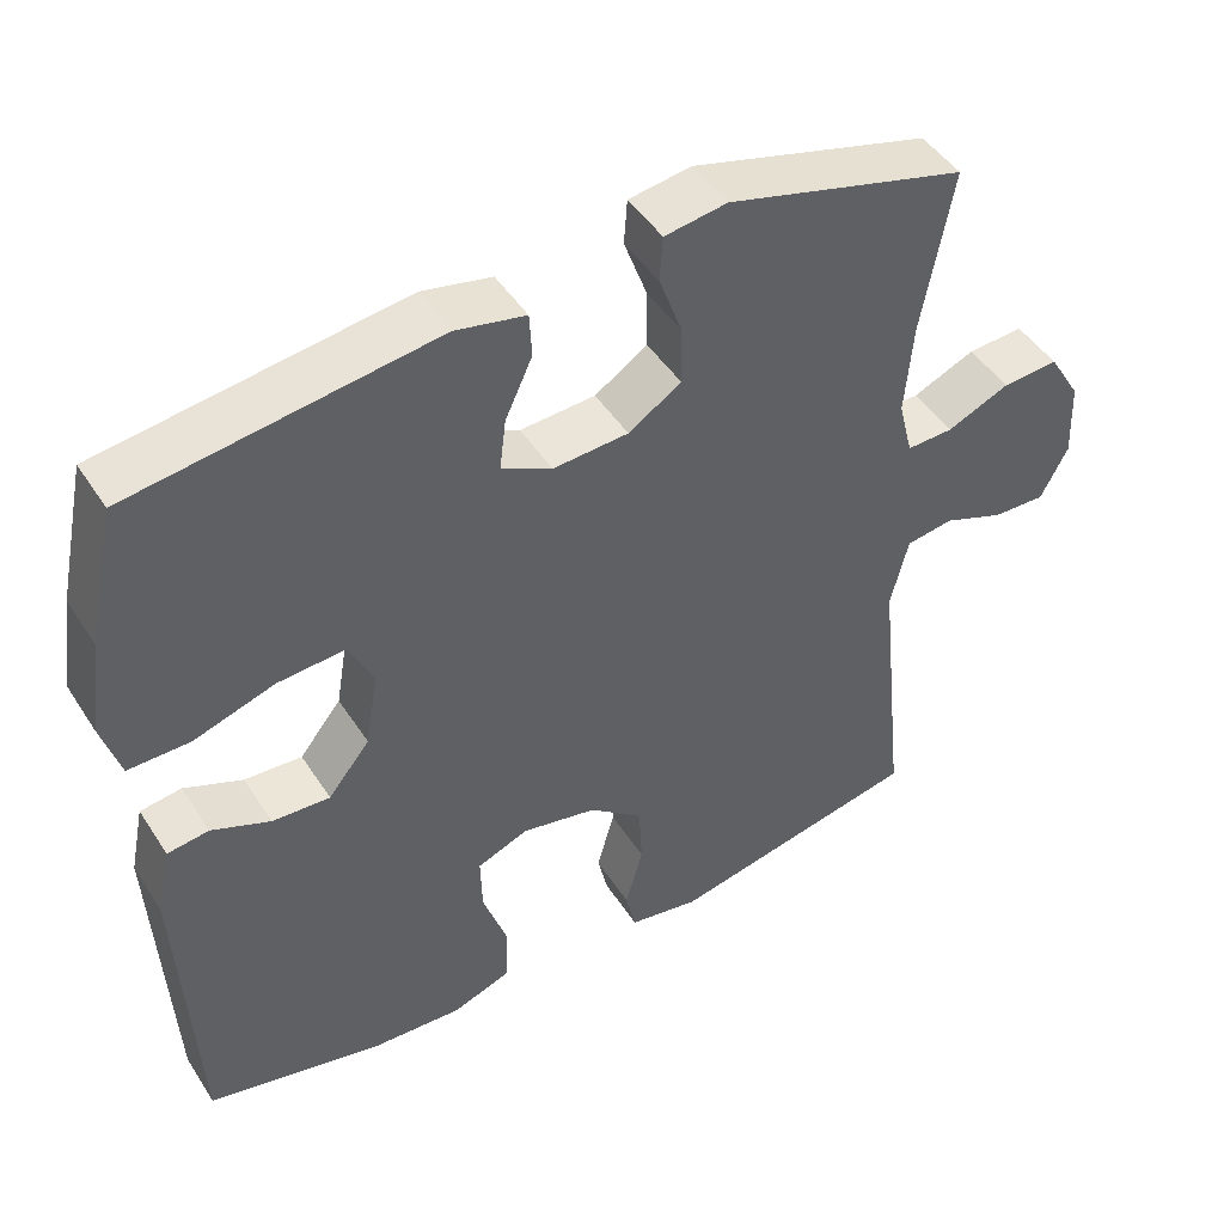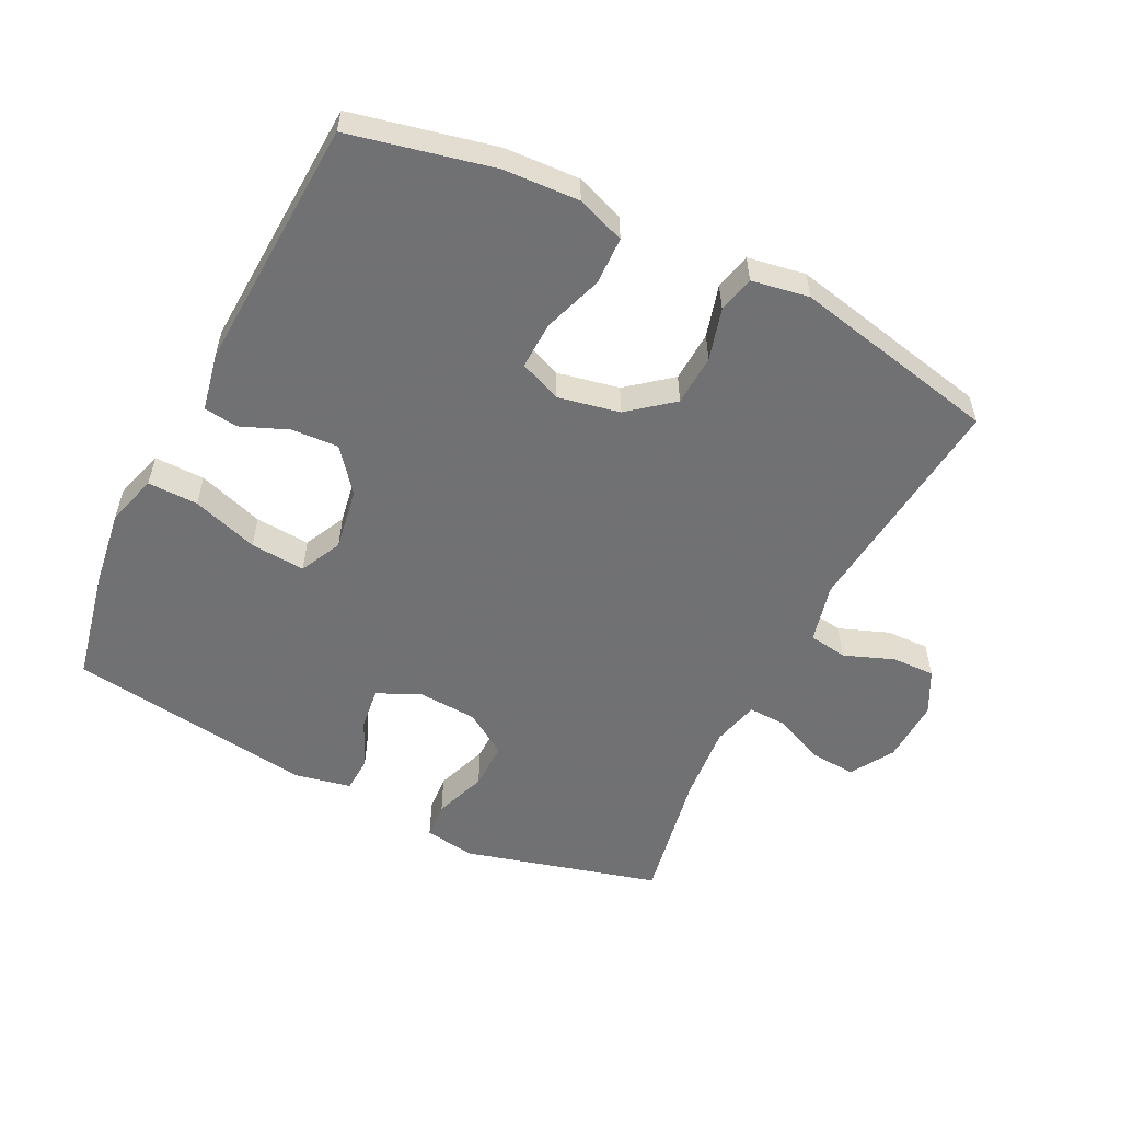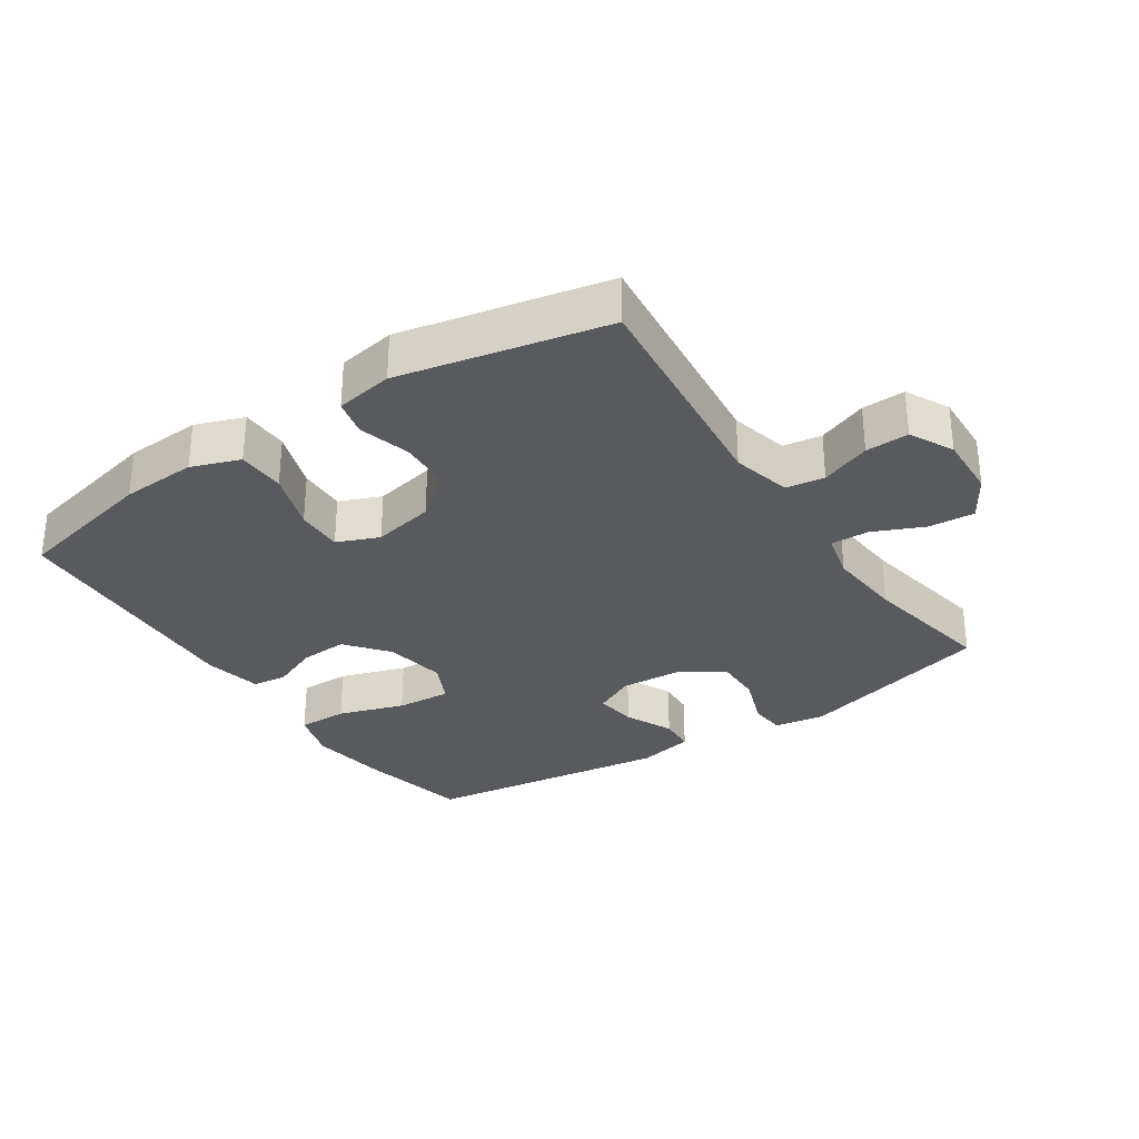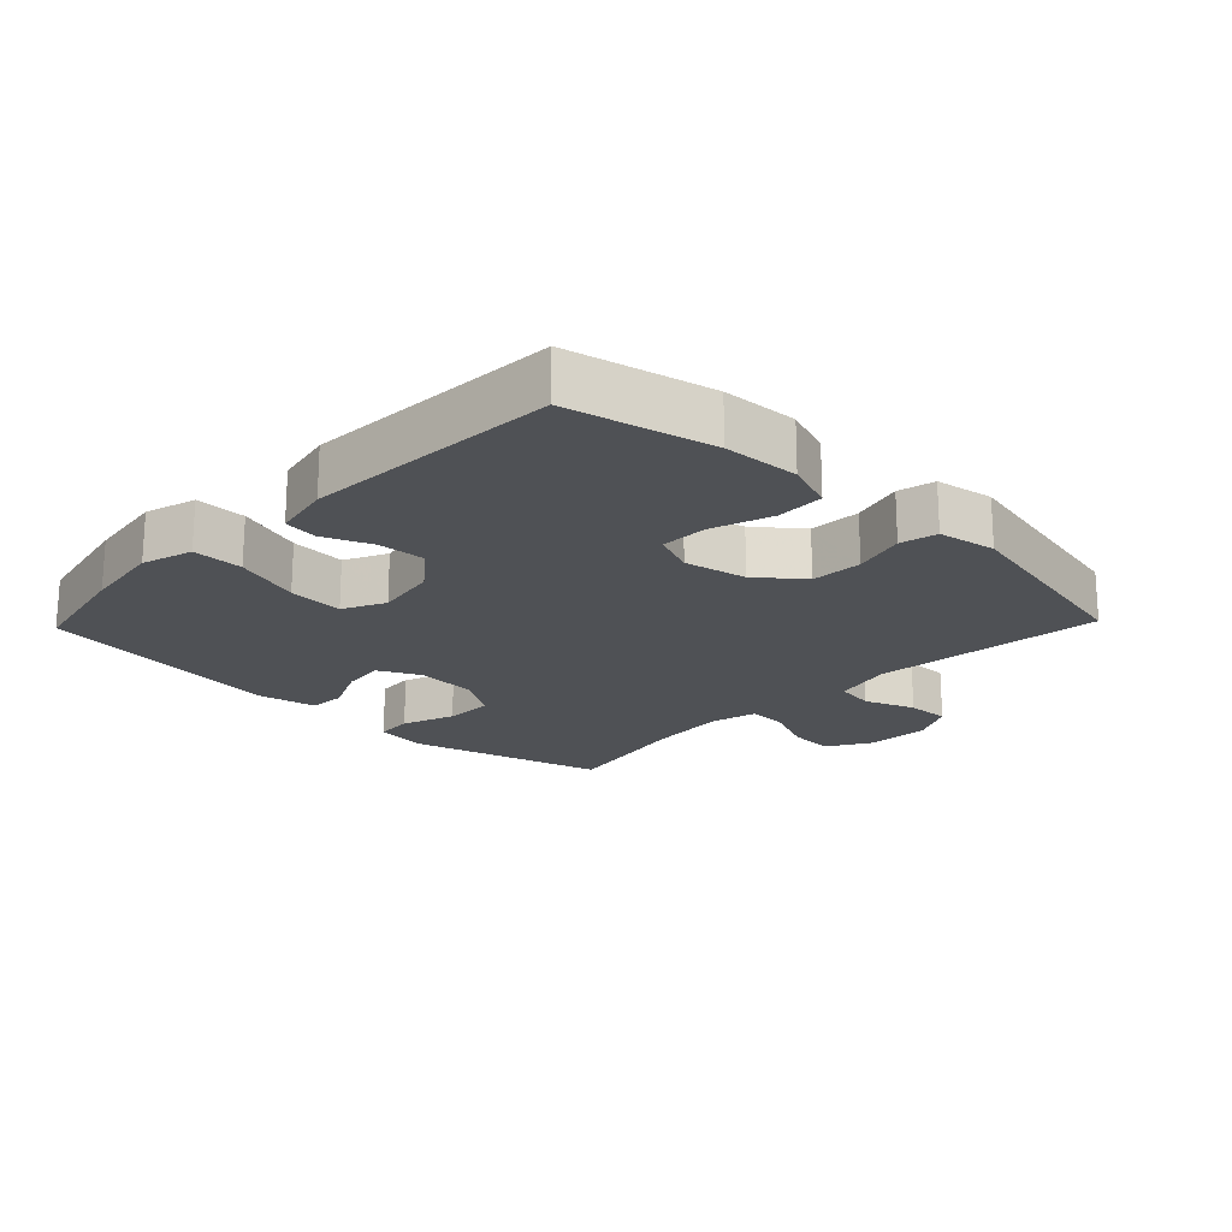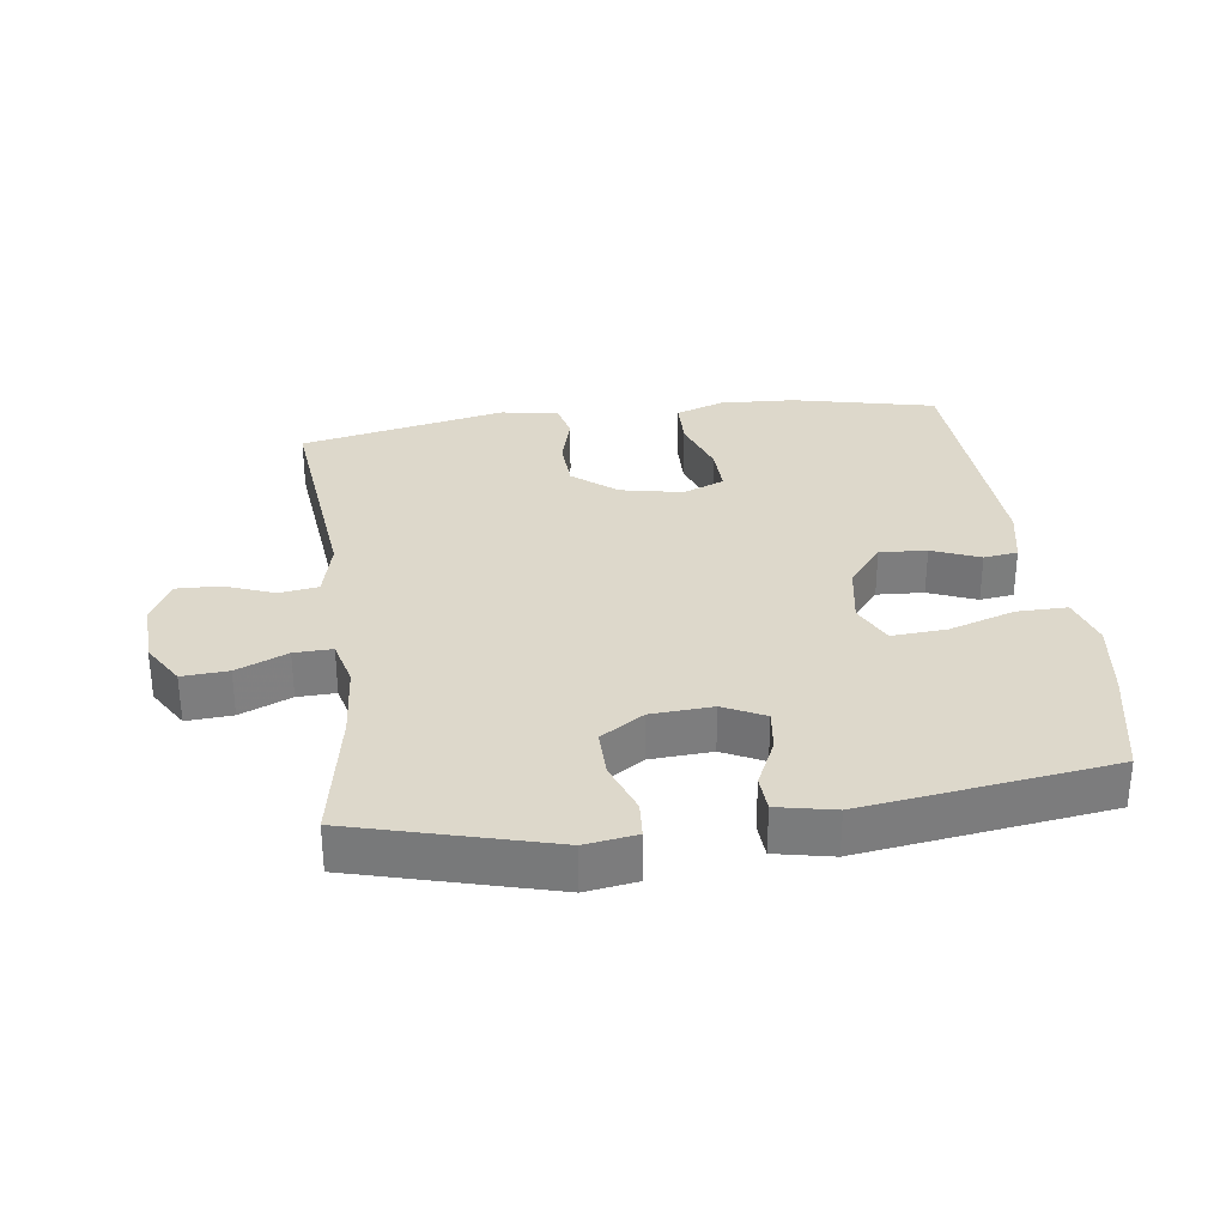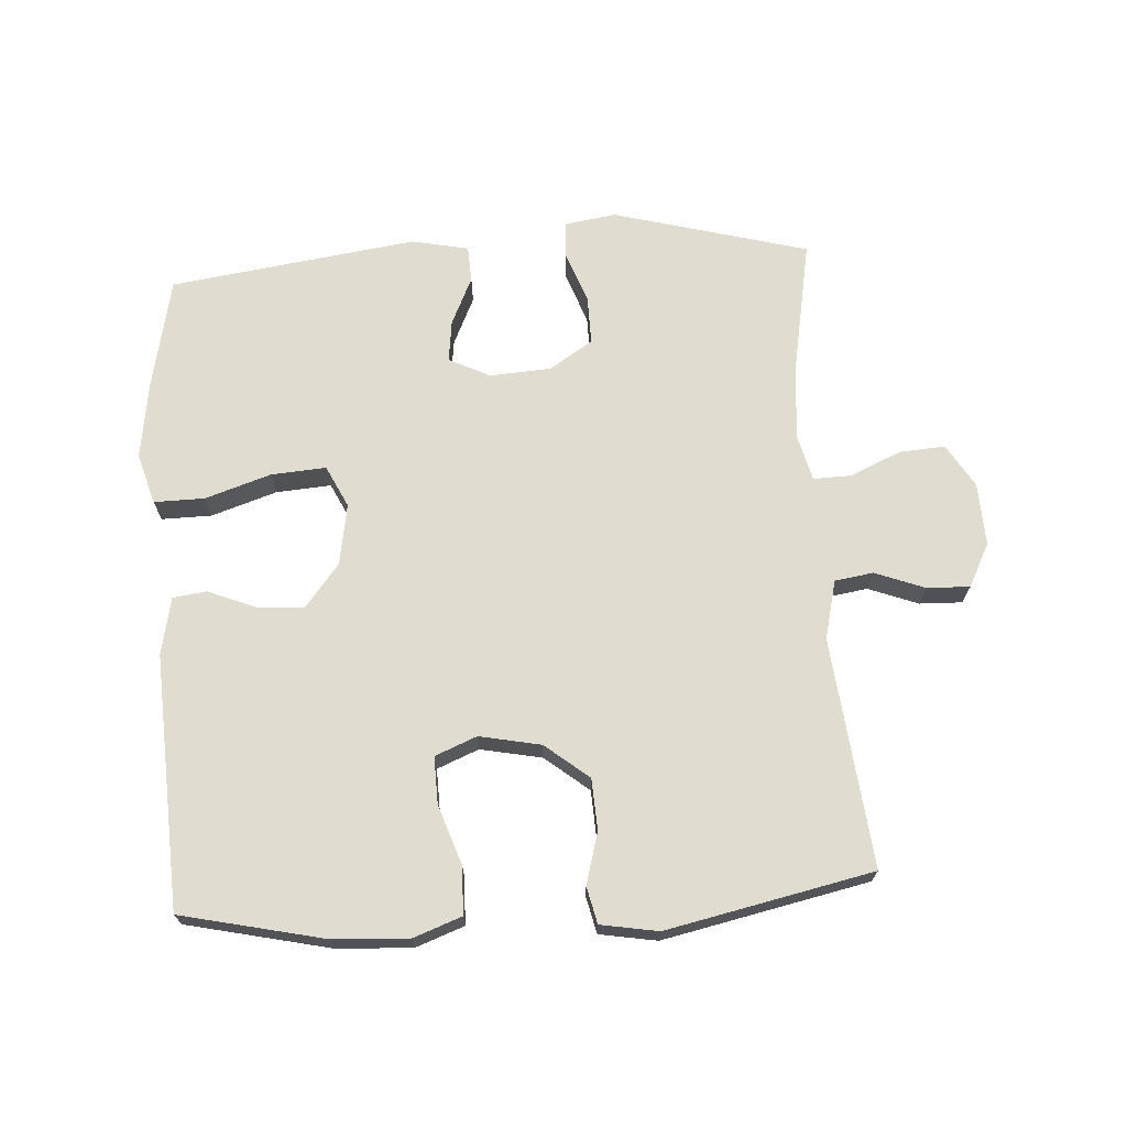
<metadata>
{"format":"obj","ext":"obj","renderer":"f3d","projection":"perspective","resolution":1024,"background":"white","views":[{"elev":46.5,"azim":148.9,"up":"+Z"},{"elev":-55.3,"azim":153.5,"up":"+Y"},{"elev":-31.0,"azim":-146.3,"up":"+Y"},{"elev":-19.8,"azim":136.2,"up":"+Y"},{"elev":31.2,"azim":-7.6,"up":"+Y"},{"elev":69.4,"azim":176.4,"up":"+Y"}]}
</metadata>
<code>
v -0.5 0.07 -0.5
v -0.463 0.07 -0.149
v -0.485 0.07 -0.059
v -0.544 0.07 -0.05
v -0.62 0.07 -0.079
v -0.686 0.07 -0.081
v -0.72 0.07 -0.015
v -0.716 0.07 0.082
v -0.676 0.07 0.148
v -0.606 0.07 0.143
v -0.528 0.07 0.109
v -0.47 0.07 0.107
v -0.452 0.07 0.179
v -0.462 0.07 0.295
v -0.5 0.07 0.5
v -0.201 0.07 0.581
v -0.123 0.07 0.569
v -0.119 0.07 0.513
v -0.148 0.07 0.433
v -0.149 0.07 0.36
v -0.083 0.07 0.317
v 0.011 0.07 0.311
v 0.074 0.07 0.342
v 0.066 0.07 0.406
v 0.032 0.07 0.48
v 0.035 0.07 0.535
v 0.122 0.07 0.553
v 0.5 0.07 0.5
v 0.536 0.07 0.329
v 0.553 0.07 0.209
v 0.53 0.07 0.132
v 0.453 0.07 0.133
v 0.352 0.07 0.166
v 0.268 0.07 0.172
v 0.237 0.07 0.108
v 0.253 0.07 0.014
v 0.305 0.07 -0.051
v 0.377 0.07 -0.047
v 0.45 0.07 -0.017
v 0.502 0.07 -0.024
v 0.52 0.07 -0.112
v 0.5 0.07 -0.5
v 0.281 0.07 -0.549
v 0.166 0.07 -0.555
v 0.092 0.07 -0.528
v 0.09 0.07 -0.455
v 0.121 0.07 -0.364
v 0.123 0.07 -0.292
v 0.059 0.07 -0.266
v -0.035 0.07 -0.285
v -0.102 0.07 -0.339
v -0.106 0.07 -0.417
v -0.084 0.07 -0.496
v -0.097 0.07 -0.552
v -0.185 0.07 -0.567
v -0.5 0 -0.5
v -0.463 0 -0.149
v -0.485 0 -0.059
v -0.544 0 -0.05
v -0.62 0 -0.079
v -0.686 0 -0.081
v -0.72 0 -0.015
v -0.716 0 0.082
v -0.676 0 0.148
v -0.606 0 0.143
v -0.528 0 0.109
v -0.47 0 0.107
v -0.452 0 0.179
v -0.462 0 0.295
v -0.5 0 0.5
v -0.201 0 0.581
v -0.123 0 0.569
v -0.119 0 0.513
v -0.148 0 0.433
v -0.149 0 0.36
v -0.083 0 0.317
v 0.011 0 0.311
v 0.074 0 0.342
v 0.066 0 0.406
v 0.032 0 0.48
v 0.035 0 0.535
v 0.122 0 0.553
v 0.5 0 0.5
v 0.536 0 0.329
v 0.553 0 0.209
v 0.53 0 0.132
v 0.453 0 0.133
v 0.352 0 0.166
v 0.268 0 0.172
v 0.237 0 0.108
v 0.253 0 0.014
v 0.305 0 -0.051
v 0.377 0 -0.047
v 0.45 0 -0.017
v 0.502 0 -0.024
v 0.52 0 -0.112
v 0.5 0 -0.5
v 0.281 0 -0.549
v 0.166 0 -0.555
v 0.092 0 -0.528
v 0.09 0 -0.455
v 0.121 0 -0.364
v 0.123 0 -0.292
v 0.059 0 -0.266
v -0.035 0 -0.285
v -0.102 0 -0.339
v -0.106 0 -0.417
v -0.084 0 -0.496
v -0.097 0 -0.552
v -0.185 0 -0.567
f 55 1 2
f 54 55 2
f 53 54 2
f 52 53 2
f 51 52 2 3
f 50 51 3
f 49 50 3
f 45 46 47
f 44 45 47
f 43 44 47
f 42 43 47
f 41 42 47
f 40 41 47
f 39 40 47
f 38 39 47
f 37 38 47 48
f 36 37 48 49
f 31 32 33
f 30 31 33
f 29 30 33
f 28 29 33
f 27 28 33
f 26 27 33
f 25 26 33
f 24 25 33
f 23 24 33 34
f 22 23 34 35
f 17 18 19
f 16 17 19
f 15 16 19
f 14 15 19
f 13 14 19 20
f 12 13 20 21
f 9 10 11
f 8 9 11
f 7 8 11
f 6 7 11
f 5 6 11
f 4 5 11
f 3 4 11 12
f 35 36 49
f 22 35 49
f 21 22 49
f 12 21 49
f 3 12 49
f 57 56 110
f 57 110 109
f 57 109 108
f 57 108 107
f 58 57 107 106
f 58 106 105
f 58 105 104
f 102 101 100
f 102 100 99
f 102 99 98
f 102 98 97
f 102 97 96
f 102 96 95
f 102 95 94
f 102 94 93
f 103 102 93 92
f 104 103 92 91
f 88 87 86
f 88 86 85
f 88 85 84
f 88 84 83
f 88 83 82
f 88 82 81
f 88 81 80
f 88 80 79
f 89 88 79 78
f 90 89 78 77
f 74 73 72
f 74 72 71
f 74 71 70
f 74 70 69
f 75 74 69 68
f 76 75 68 67
f 66 65 64
f 66 64 63
f 66 63 62
f 66 62 61
f 66 61 60
f 66 60 59
f 67 66 59 58
f 104 91 90
f 104 90 77
f 104 77 76
f 104 76 67
f 104 67 58
f 1 56 57 2
f 2 57 58 3
f 3 58 59 4
f 4 59 60 5
f 5 60 61 6
f 6 61 62 7
f 7 62 63 8
f 8 63 64 9
f 9 64 65 10
f 10 65 66 11
f 11 66 67 12
f 12 67 68 13
f 13 68 69 14
f 14 69 70 15
f 15 70 71 16
f 16 71 72 17
f 17 72 73 18
f 18 73 74 19
f 19 74 75 20
f 20 75 76 21
f 21 76 77 22
f 22 77 78 23
f 23 78 79 24
f 24 79 80 25
f 25 80 81 26
f 26 81 82 27
f 27 82 83 28
f 28 83 84 29
f 29 84 85 30
f 30 85 86 31
f 31 86 87 32
f 32 87 88 33
f 33 88 89 34
f 34 89 90 35
f 35 90 91 36
f 36 91 92 37
f 37 92 93 38
f 38 93 94 39
f 39 94 95 40
f 40 95 96 41
f 41 96 97 42
f 42 97 98 43
f 43 98 99 44
f 44 99 100 45
f 45 100 101 46
f 46 101 102 47
f 47 102 103 48
f 48 103 104 49
f 49 104 105 50
f 50 105 106 51
f 51 106 107 52
f 52 107 108 53
f 53 108 109 54
f 54 109 110 55
f 55 110 56 1

</code>
